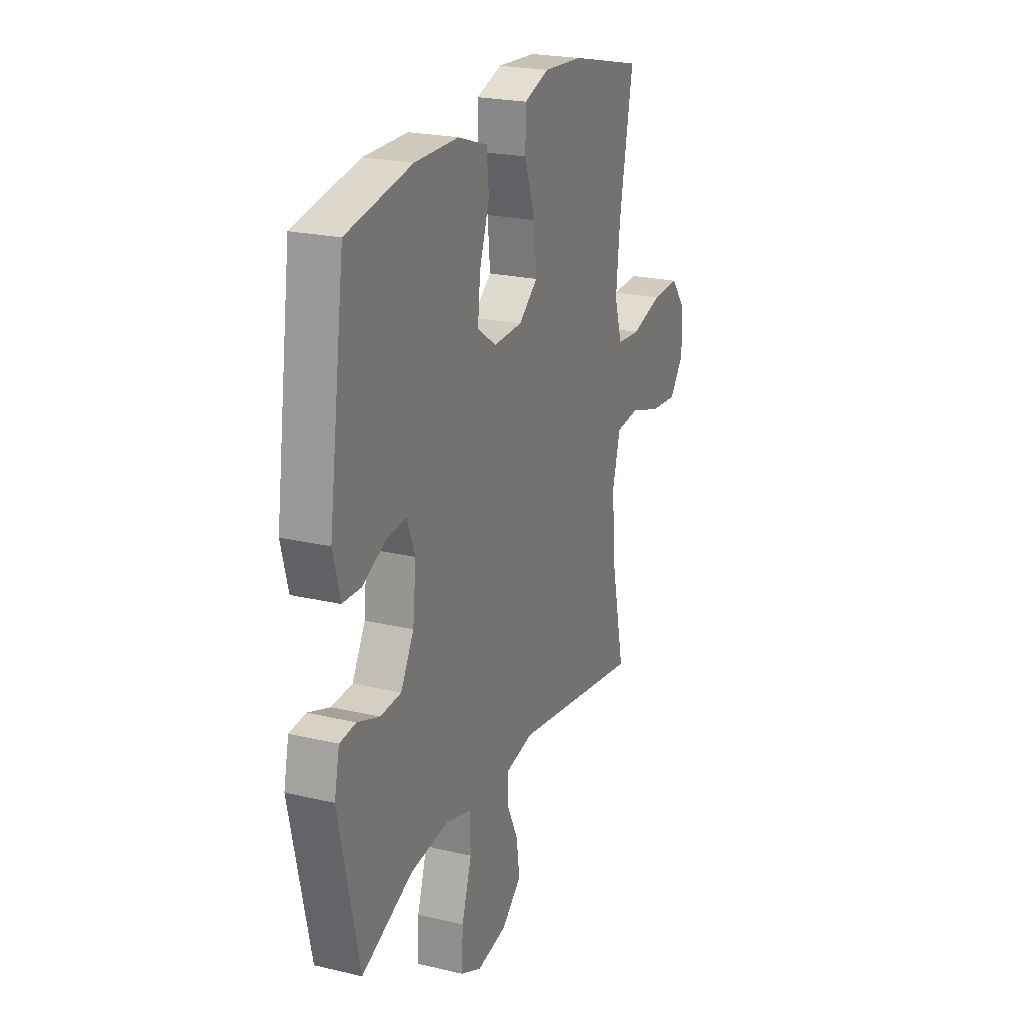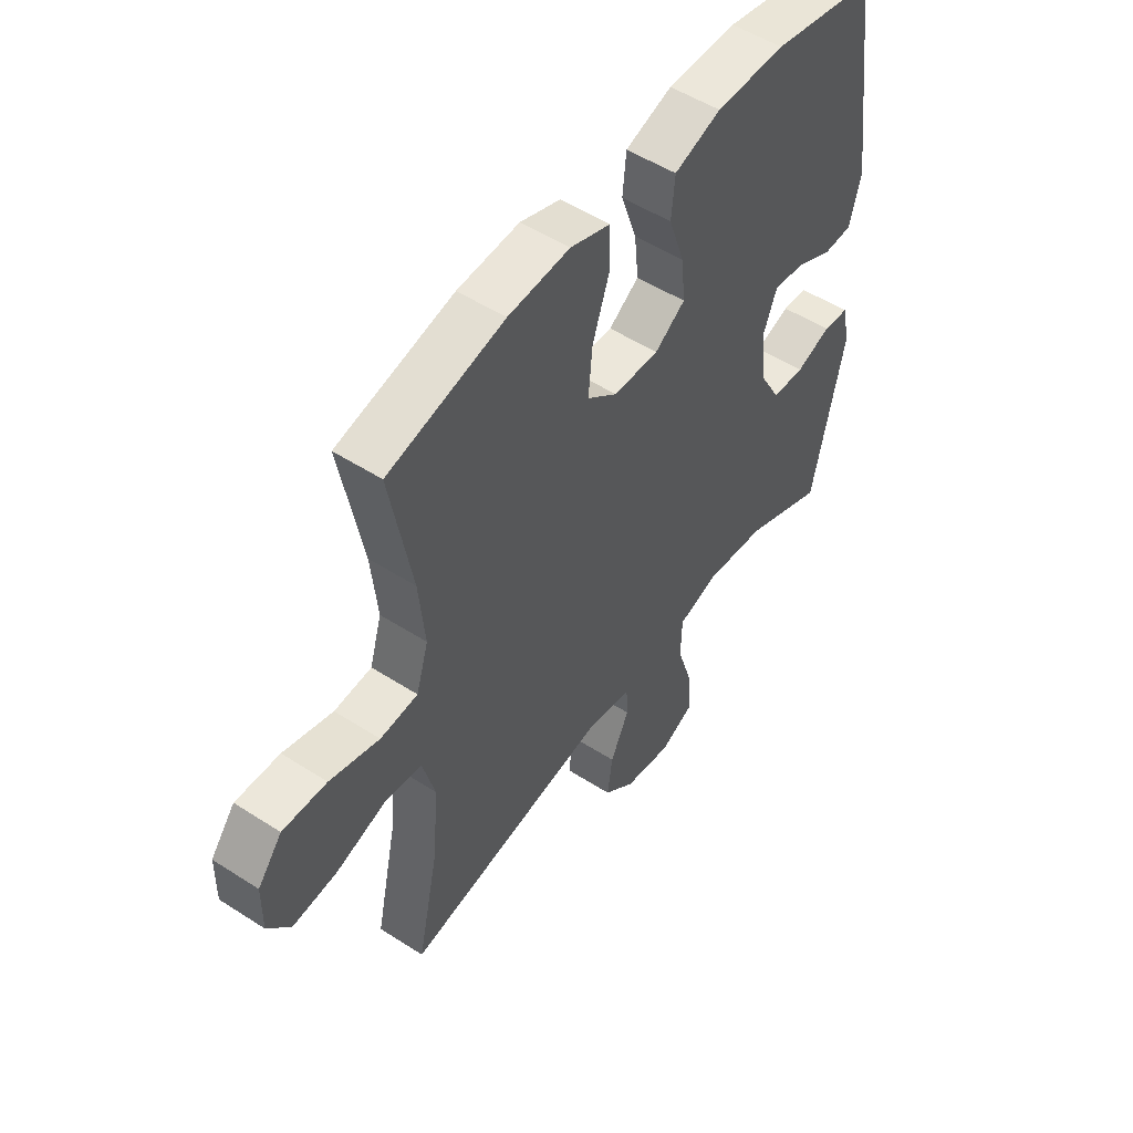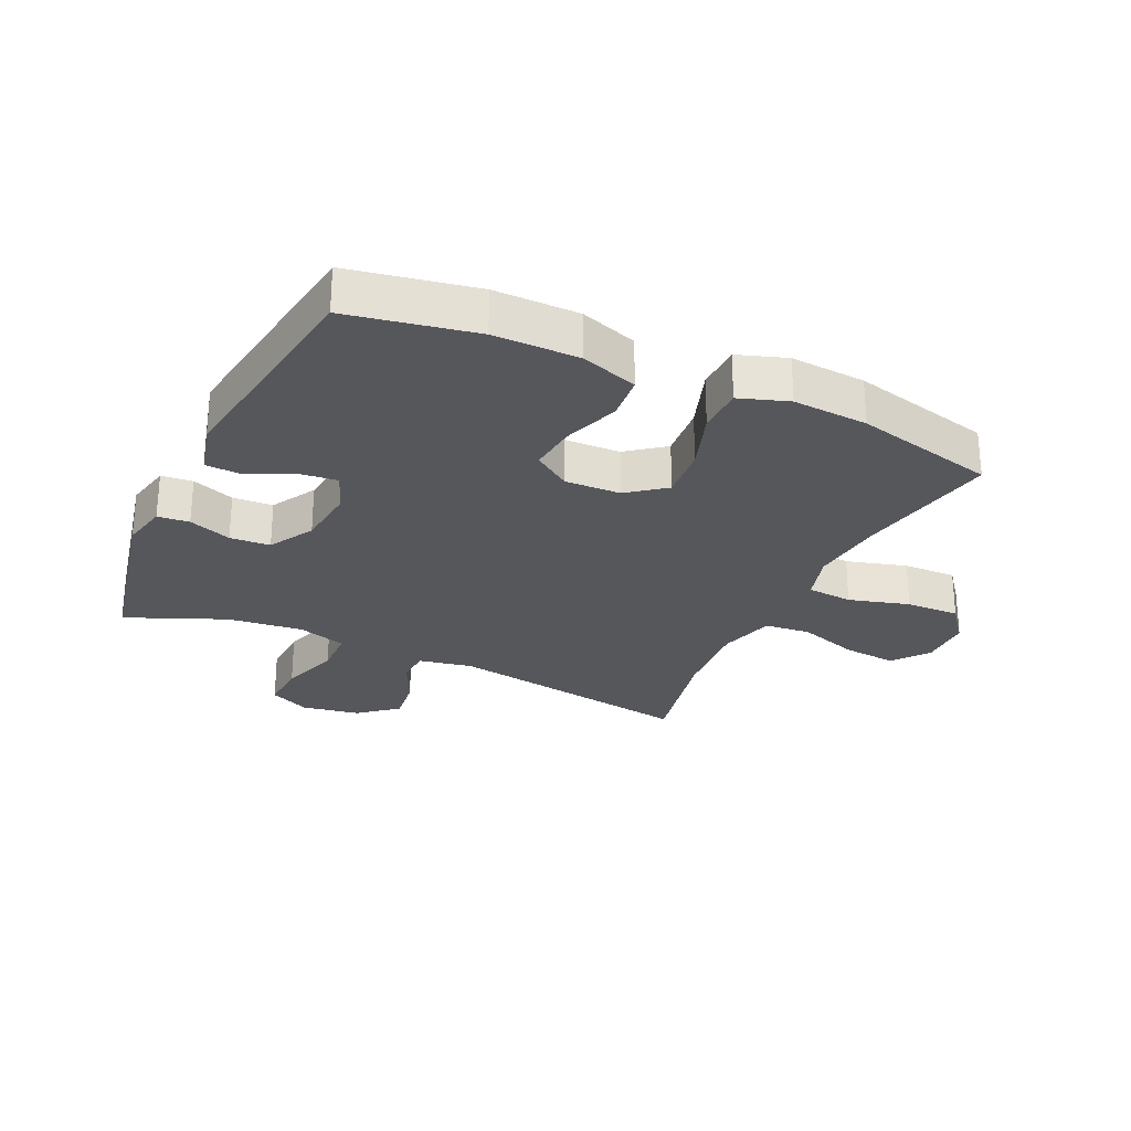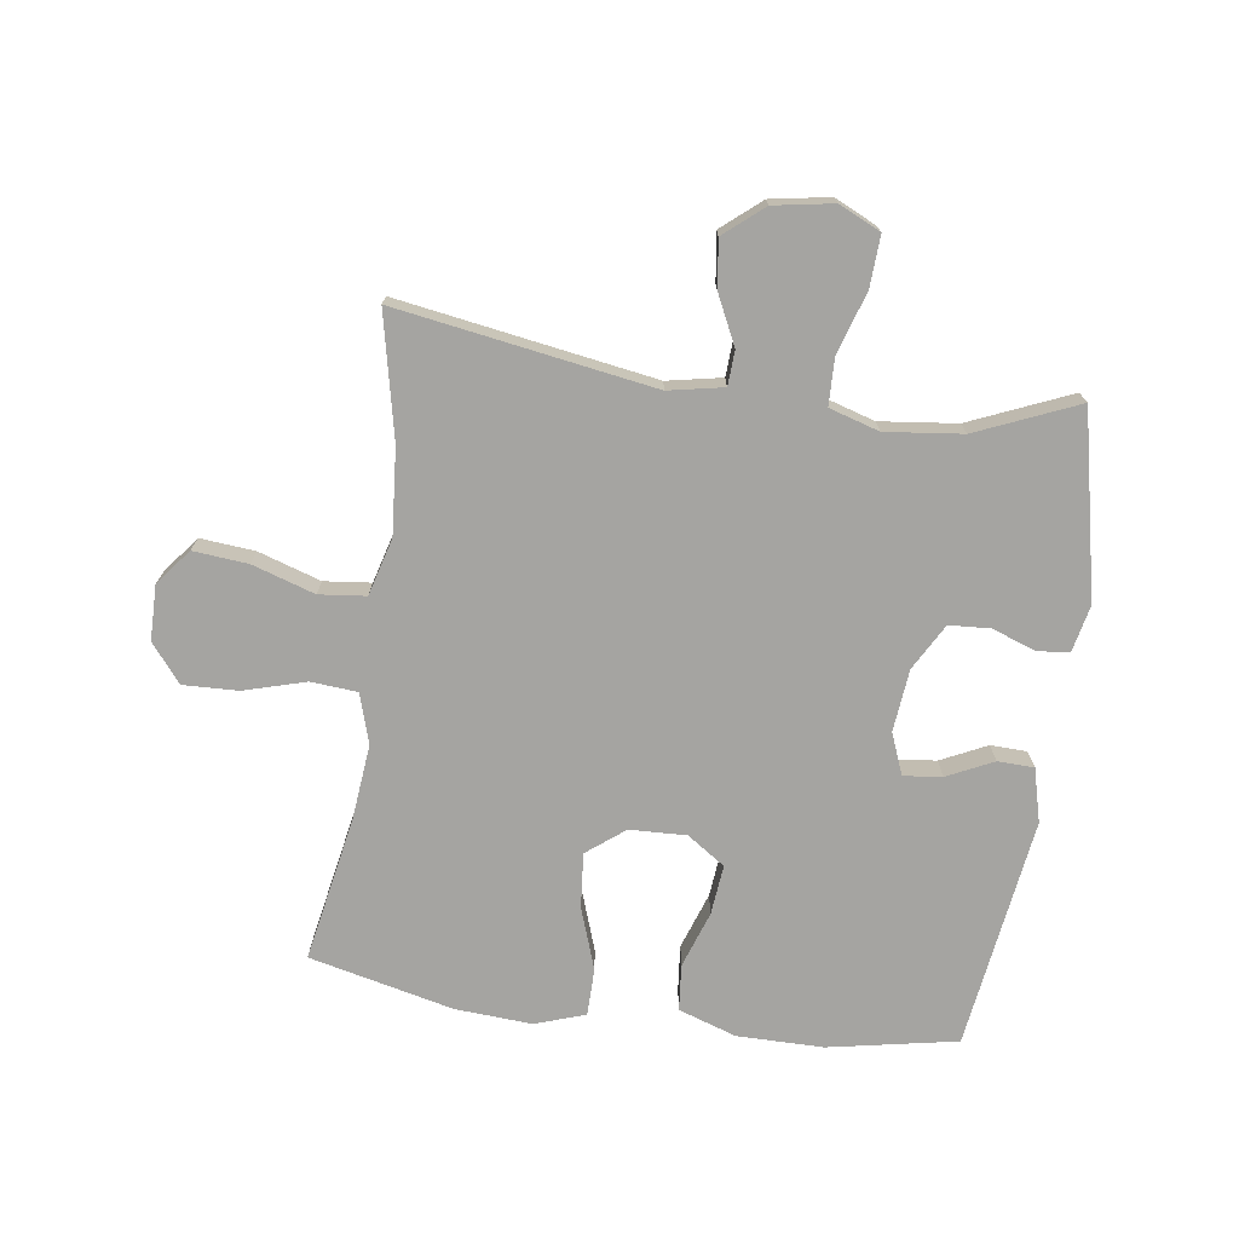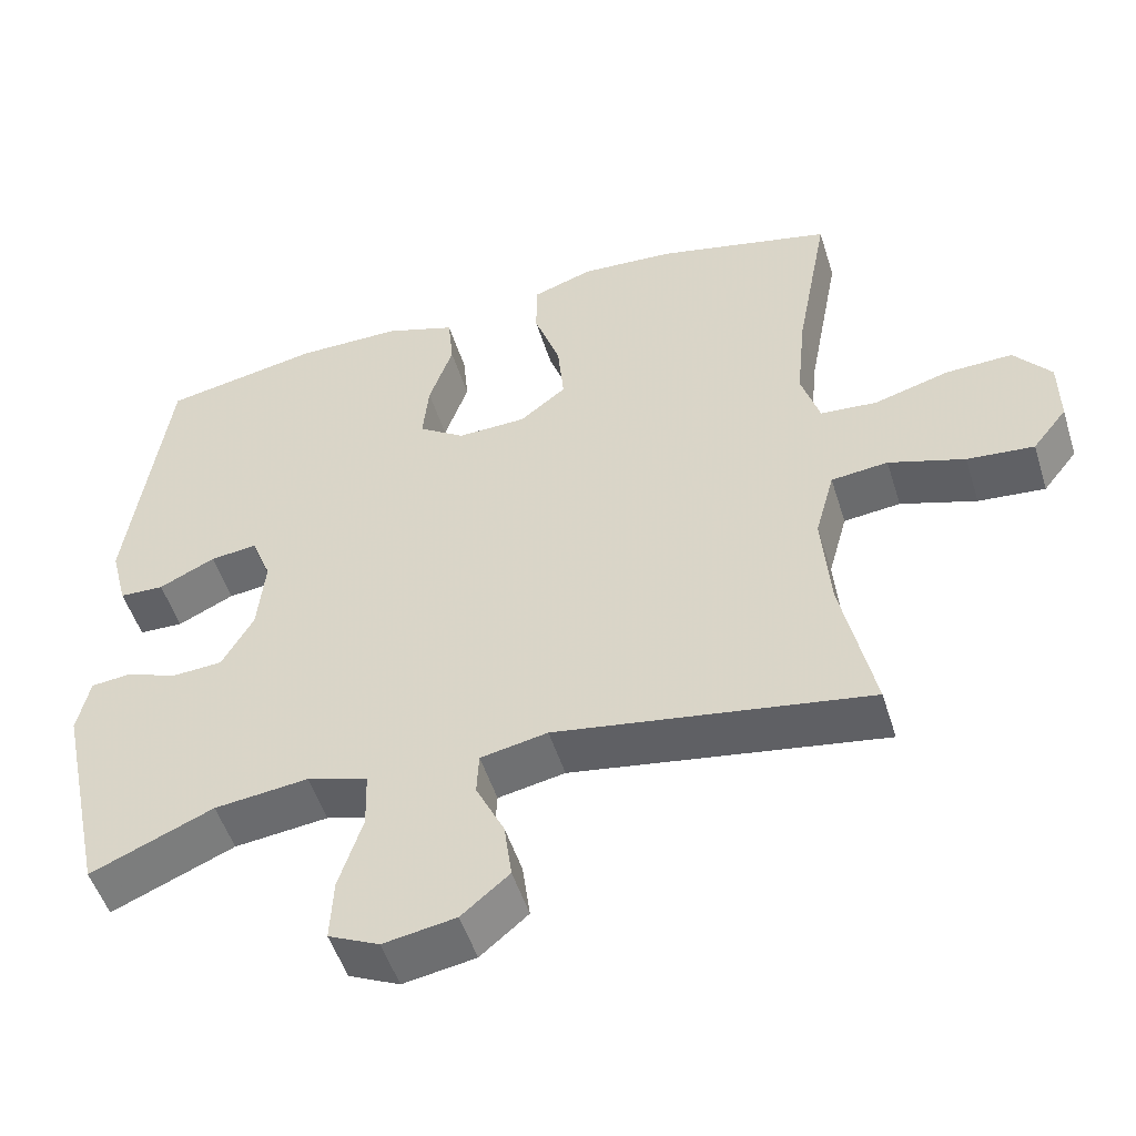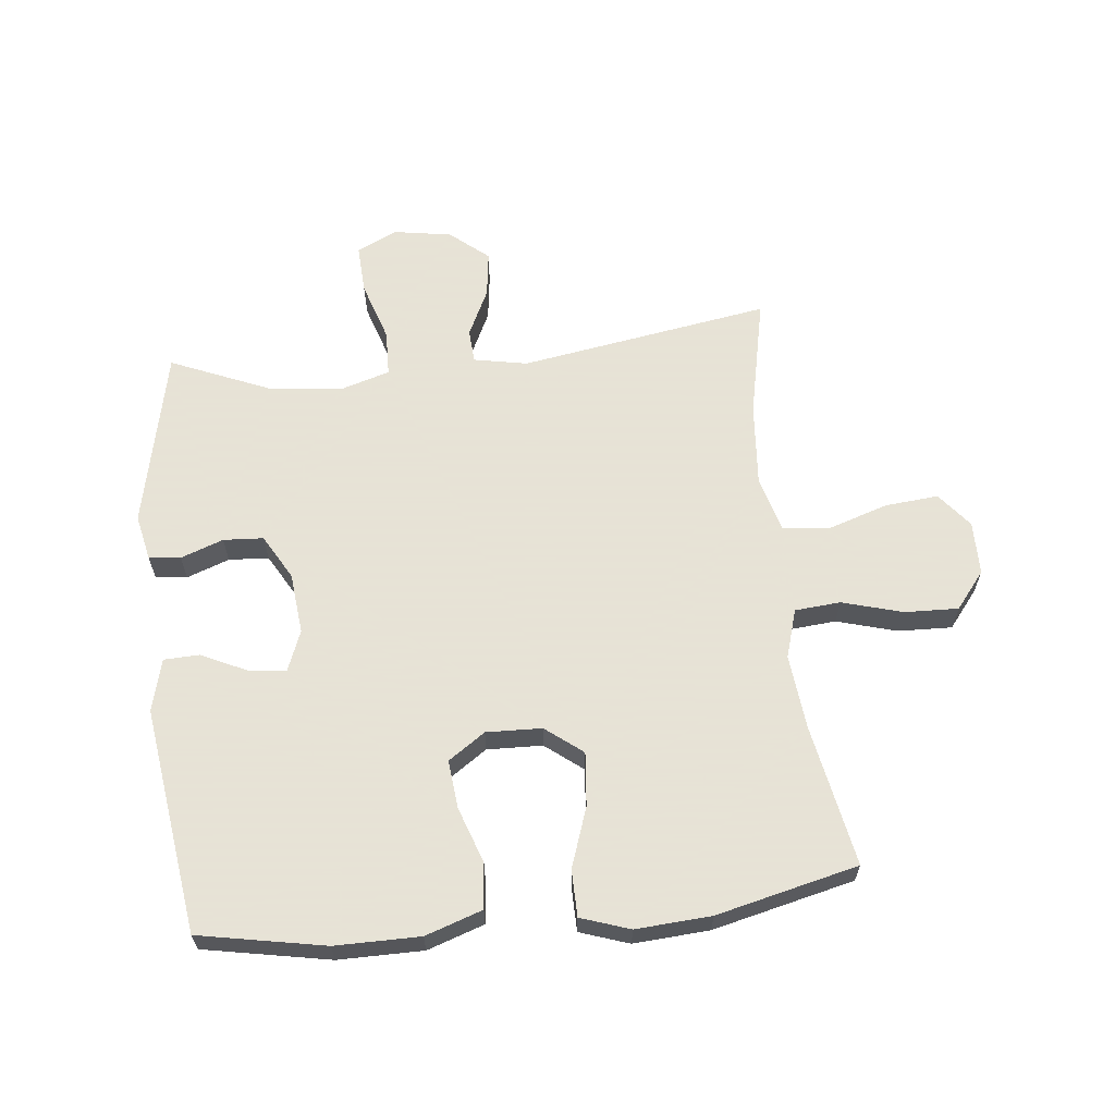
<metadata>
{"format":"obj","ext":"obj","renderer":"f3d","projection":"perspective","resolution":1024,"background":"white","views":[{"elev":22.6,"azim":-67.9,"up":"+Z"},{"elev":51.6,"azim":125.0,"up":"+Z"},{"elev":-26.9,"azim":-25.2,"up":"+Y"},{"elev":-73.2,"azim":172.0,"up":"+Y"},{"elev":-51.0,"azim":17.2,"up":"+Z"},{"elev":62.8,"azim":-6.2,"up":"+Y"}]}
</metadata>
<code>
v -0.5 0.07 0.5
v -0.296 0.07 0.539
v -0.159 0.07 0.539
v -0.067 0.07 0.508
v -0.06 0.07 0.435
v -0.091 0.07 0.345
v -0.099 0.07 0.266
v -0.039 0.07 0.225
v 0.051 0.07 0.228
v 0.111 0.07 0.275
v 0.103 0.07 0.362
v 0.069 0.07 0.46
v 0.07 0.07 0.535
v 0.149 0.07 0.562
v 0.271 0.07 0.554
v 0.5 0.07 0.5
v 0.457 0.07 0.269
v 0.445 0.07 0.149
v 0.469 0.07 0.07
v 0.543 0.07 0.064
v 0.641 0.07 0.092
v 0.728 0.07 0.095
v 0.776 0.07 0.035
v 0.777 0.07 -0.052
v 0.732 0.07 -0.109
v 0.645 0.07 -0.101
v 0.546 0.07 -0.069
v 0.472 0.07 -0.077
v 0.447 0.07 -0.168
v 0.458 0.07 -0.304
v 0.5 0.07 -0.5
v 0.093 0.07 -0.434
v 0.006 0.07 -0.451
v 0.003 0.07 -0.506
v 0.04 0.07 -0.583
v 0.05 0.07 -0.658
v -0.012 0.07 -0.71
v -0.106 0.07 -0.726
v -0.172 0.07 -0.695
v -0.168 0.07 -0.614
v -0.137 0.07 -0.517
v -0.139 0.07 -0.442
v -0.218 0.07 -0.418
v -0.34 0.07 -0.432
v -0.5 0.07 -0.5
v -0.563 0.07 -0.209
v -0.547 0.07 -0.134
v -0.496 0.07 -0.129
v -0.427 0.07 -0.154
v -0.362 0.07 -0.15
v -0.321 0.07 -0.077
v -0.311 0.07 0.022
v -0.337 0.07 0.088
v -0.398 0.07 0.081
v -0.471 0.07 0.046
v -0.529 0.07 0.048
v -0.551 0.07 0.133
v -0.5 0 0.5
v -0.296 0 0.539
v -0.159 0 0.539
v -0.067 0 0.508
v -0.06 0 0.435
v -0.091 0 0.345
v -0.099 0 0.266
v -0.039 0 0.225
v 0.051 0 0.228
v 0.111 0 0.275
v 0.103 0 0.362
v 0.069 0 0.46
v 0.07 0 0.535
v 0.149 0 0.562
v 0.271 0 0.554
v 0.5 0 0.5
v 0.457 0 0.269
v 0.445 0 0.149
v 0.469 0 0.07
v 0.543 0 0.064
v 0.641 0 0.092
v 0.728 0 0.095
v 0.776 0 0.035
v 0.777 0 -0.052
v 0.732 0 -0.109
v 0.645 0 -0.101
v 0.546 0 -0.069
v 0.472 0 -0.077
v 0.447 0 -0.168
v 0.458 0 -0.304
v 0.5 0 -0.5
v 0.093 0 -0.434
v 0.006 0 -0.451
v 0.003 0 -0.506
v 0.04 0 -0.583
v 0.05 0 -0.658
v -0.012 0 -0.71
v -0.106 0 -0.726
v -0.172 0 -0.695
v -0.168 0 -0.614
v -0.137 0 -0.517
v -0.139 0 -0.442
v -0.218 0 -0.418
v -0.34 0 -0.432
v -0.5 0 -0.5
v -0.563 0 -0.209
v -0.547 0 -0.134
v -0.496 0 -0.129
v -0.427 0 -0.154
v -0.362 0 -0.15
v -0.321 0 -0.077
v -0.311 0 0.022
v -0.337 0 0.088
v -0.398 0 0.081
v -0.471 0 0.046
v -0.529 0 0.048
v -0.551 0 0.133
f 4 5 6
f 3 4 6
f 2 3 6
f 1 2 6
f 57 1 6
f 56 57 6
f 55 56 6
f 54 55 6
f 53 54 6 7
f 52 53 7 8
f 51 52 8 9
f 50 51 9 10
f 47 48 49
f 46 47 49
f 45 46 49
f 44 45 49
f 43 44 49 50
f 42 43 50 10
f 39 40 41
f 38 39 41
f 37 38 41
f 36 37 41
f 35 36 41
f 34 35 41
f 33 34 41 42
f 32 33 42 10
f 30 31 32 10
f 25 26 27
f 24 25 27
f 23 24 27
f 22 23 27
f 21 22 27
f 20 21 27
f 19 20 27 28
f 18 19 28 29
f 15 16 17
f 14 15 17
f 13 14 17
f 12 13 17
f 11 12 17
f 11 17 18
f 29 30 10 11
f 11 18 29
f 63 62 61
f 63 61 60
f 63 60 59
f 63 59 58
f 63 58 114
f 63 114 113
f 63 113 112
f 63 112 111
f 64 63 111 110
f 65 64 110 109
f 66 65 109 108
f 67 66 108 107
f 106 105 104
f 106 104 103
f 106 103 102
f 106 102 101
f 107 106 101 100
f 67 107 100 99
f 98 97 96
f 98 96 95
f 98 95 94
f 98 94 93
f 98 93 92
f 98 92 91
f 99 98 91 90
f 67 99 90 89
f 67 89 88 87
f 84 83 82
f 84 82 81
f 84 81 80
f 84 80 79
f 84 79 78
f 84 78 77
f 85 84 77 76
f 86 85 76 75
f 74 73 72
f 74 72 71
f 74 71 70
f 74 70 69
f 74 69 68
f 75 74 68
f 68 67 87 86
f 86 75 68
f 1 58 59 2
f 2 59 60 3
f 3 60 61 4
f 4 61 62 5
f 5 62 63 6
f 6 63 64 7
f 7 64 65 8
f 8 65 66 9
f 9 66 67 10
f 10 67 68 11
f 11 68 69 12
f 12 69 70 13
f 13 70 71 14
f 14 71 72 15
f 15 72 73 16
f 16 73 74 17
f 17 74 75 18
f 18 75 76 19
f 19 76 77 20
f 20 77 78 21
f 21 78 79 22
f 22 79 80 23
f 23 80 81 24
f 24 81 82 25
f 25 82 83 26
f 26 83 84 27
f 27 84 85 28
f 28 85 86 29
f 29 86 87 30
f 30 87 88 31
f 31 88 89 32
f 32 89 90 33
f 33 90 91 34
f 34 91 92 35
f 35 92 93 36
f 36 93 94 37
f 37 94 95 38
f 38 95 96 39
f 39 96 97 40
f 40 97 98 41
f 41 98 99 42
f 42 99 100 43
f 43 100 101 44
f 44 101 102 45
f 45 102 103 46
f 46 103 104 47
f 47 104 105 48
f 48 105 106 49
f 49 106 107 50
f 50 107 108 51
f 51 108 109 52
f 52 109 110 53
f 53 110 111 54
f 54 111 112 55
f 55 112 113 56
f 56 113 114 57
f 57 114 58 1

</code>
